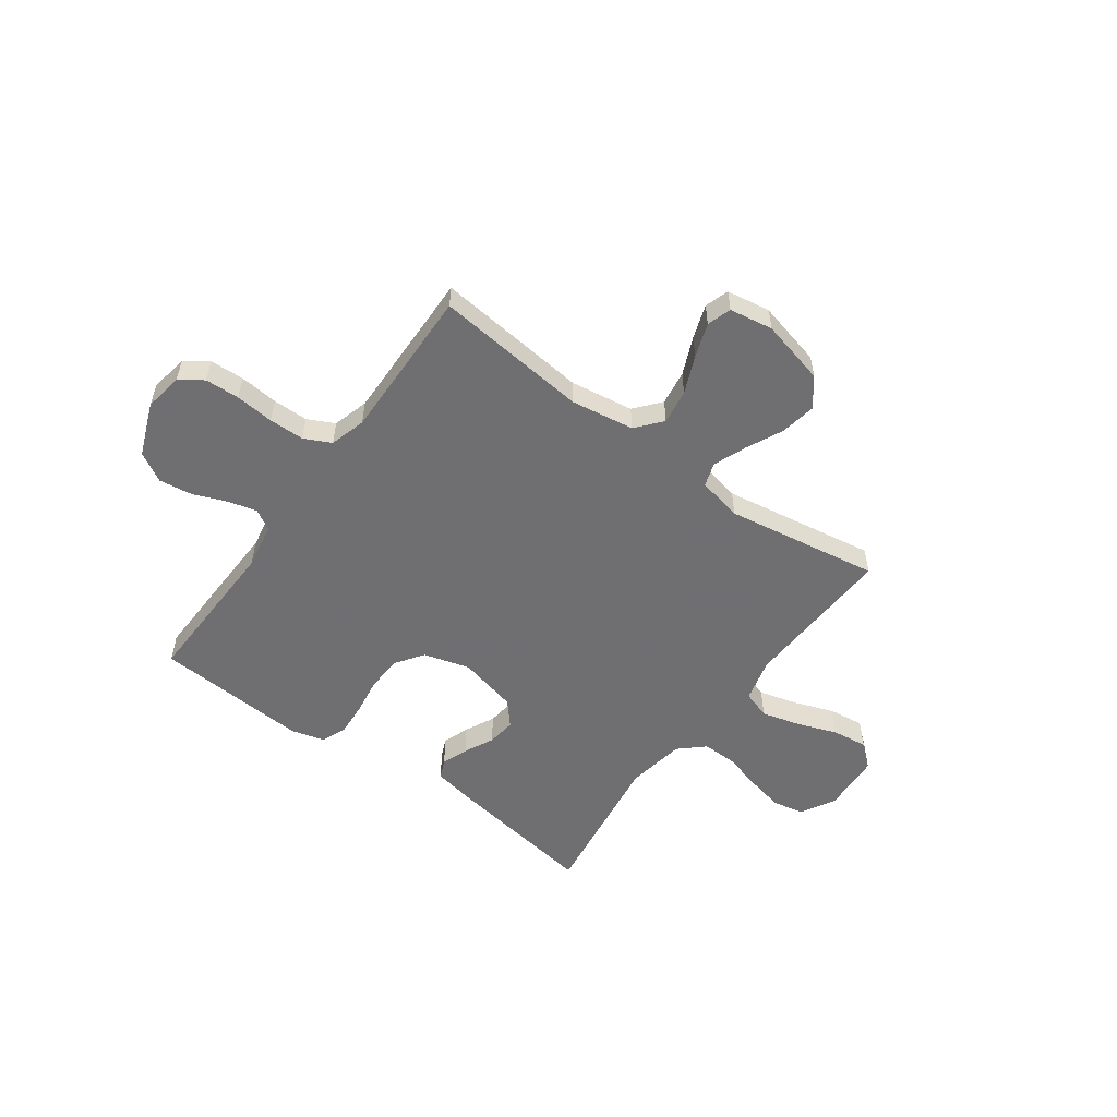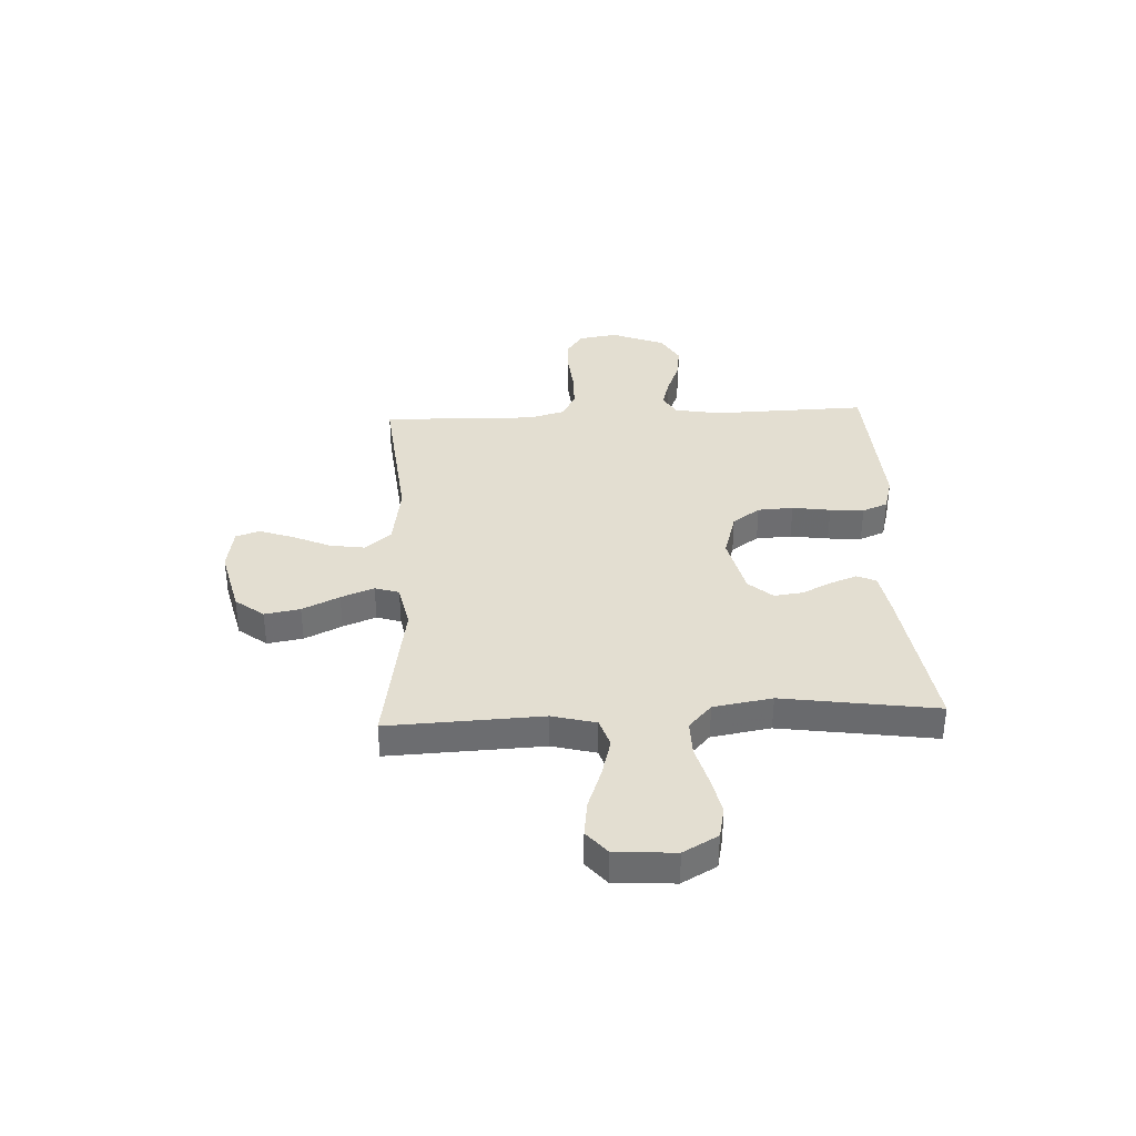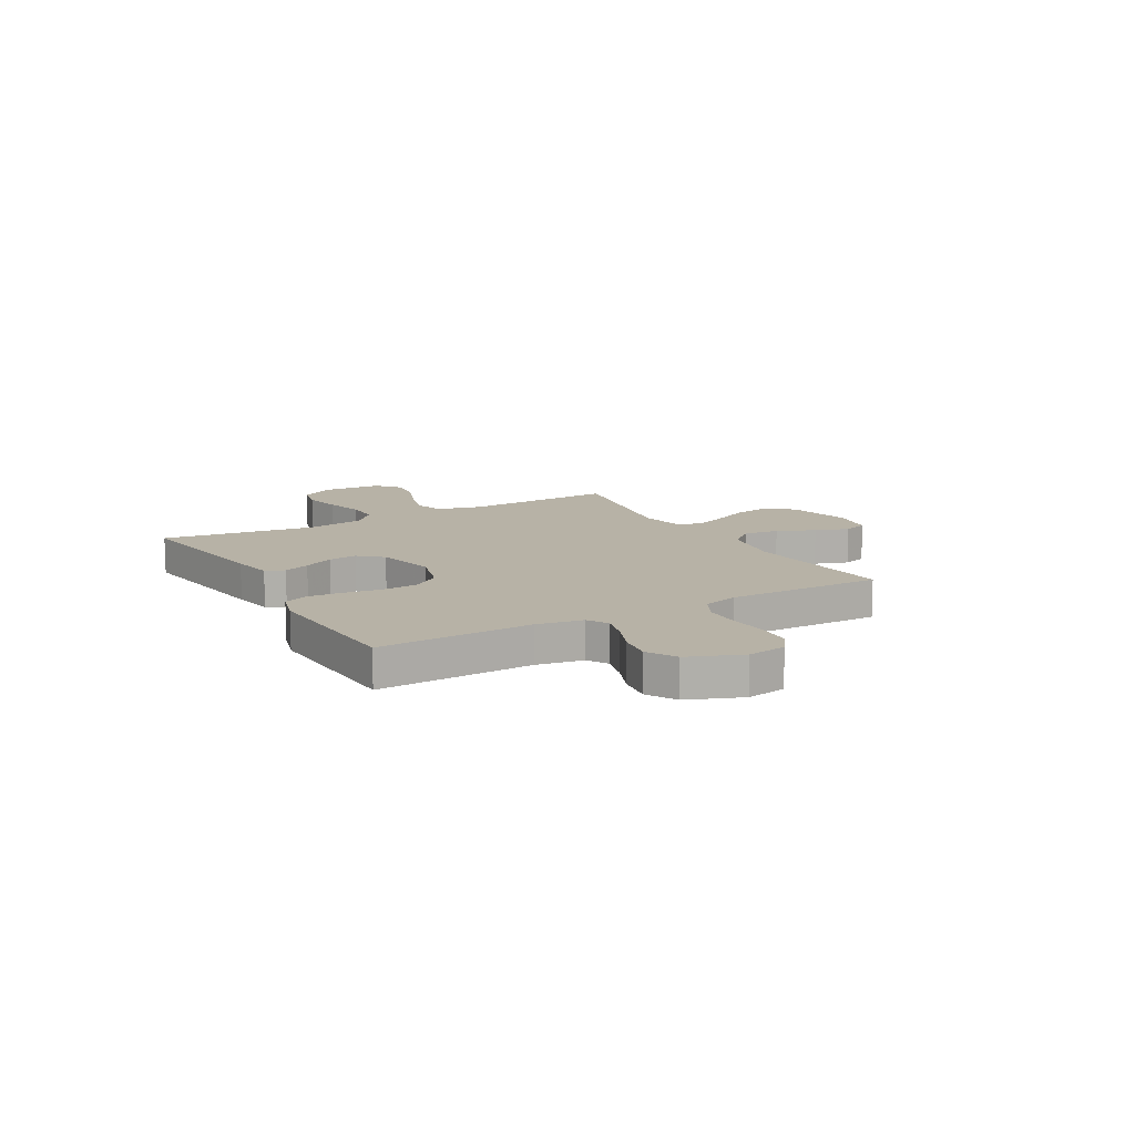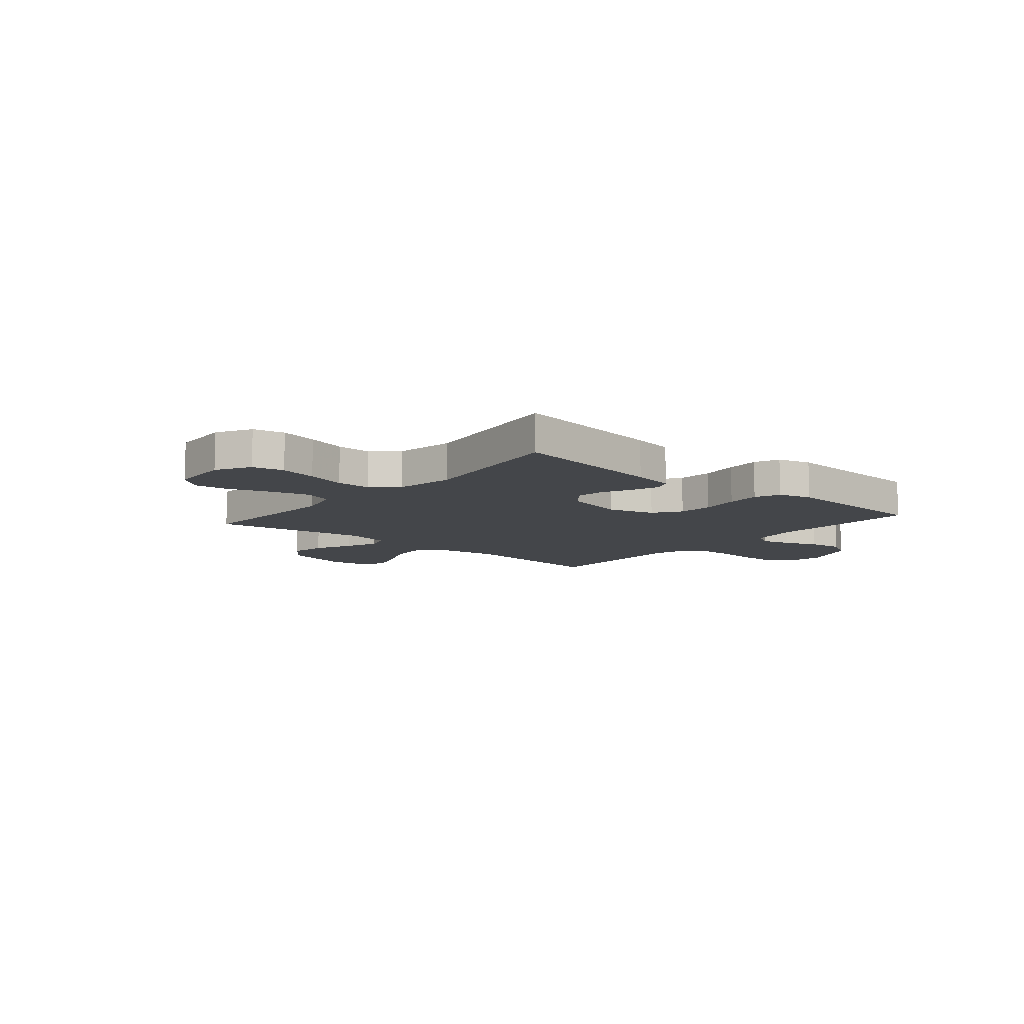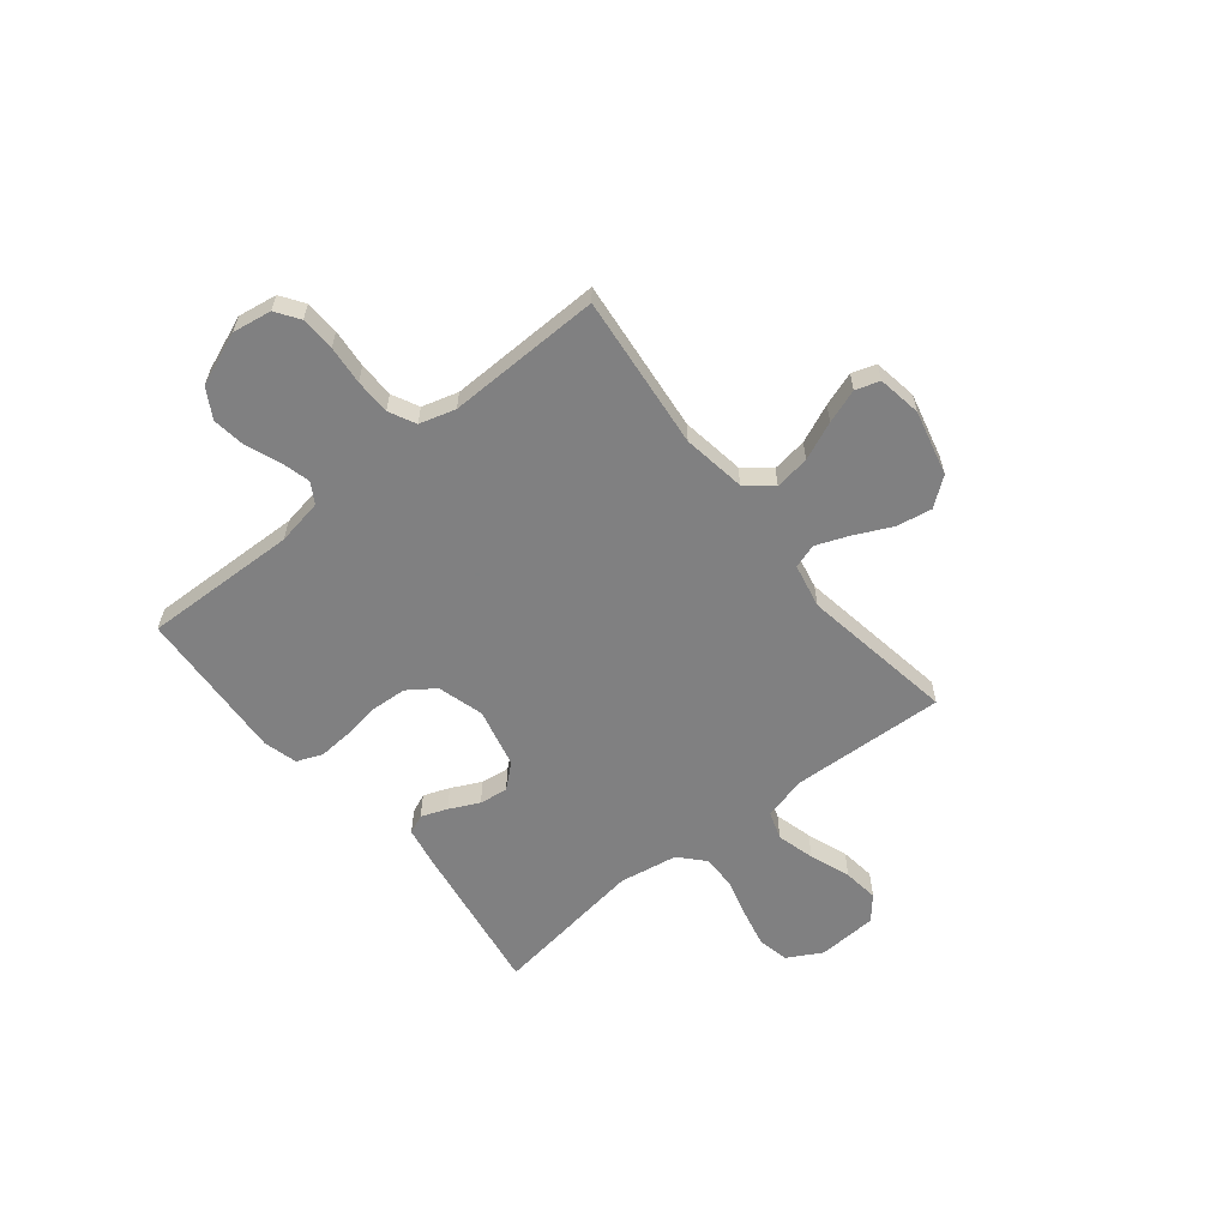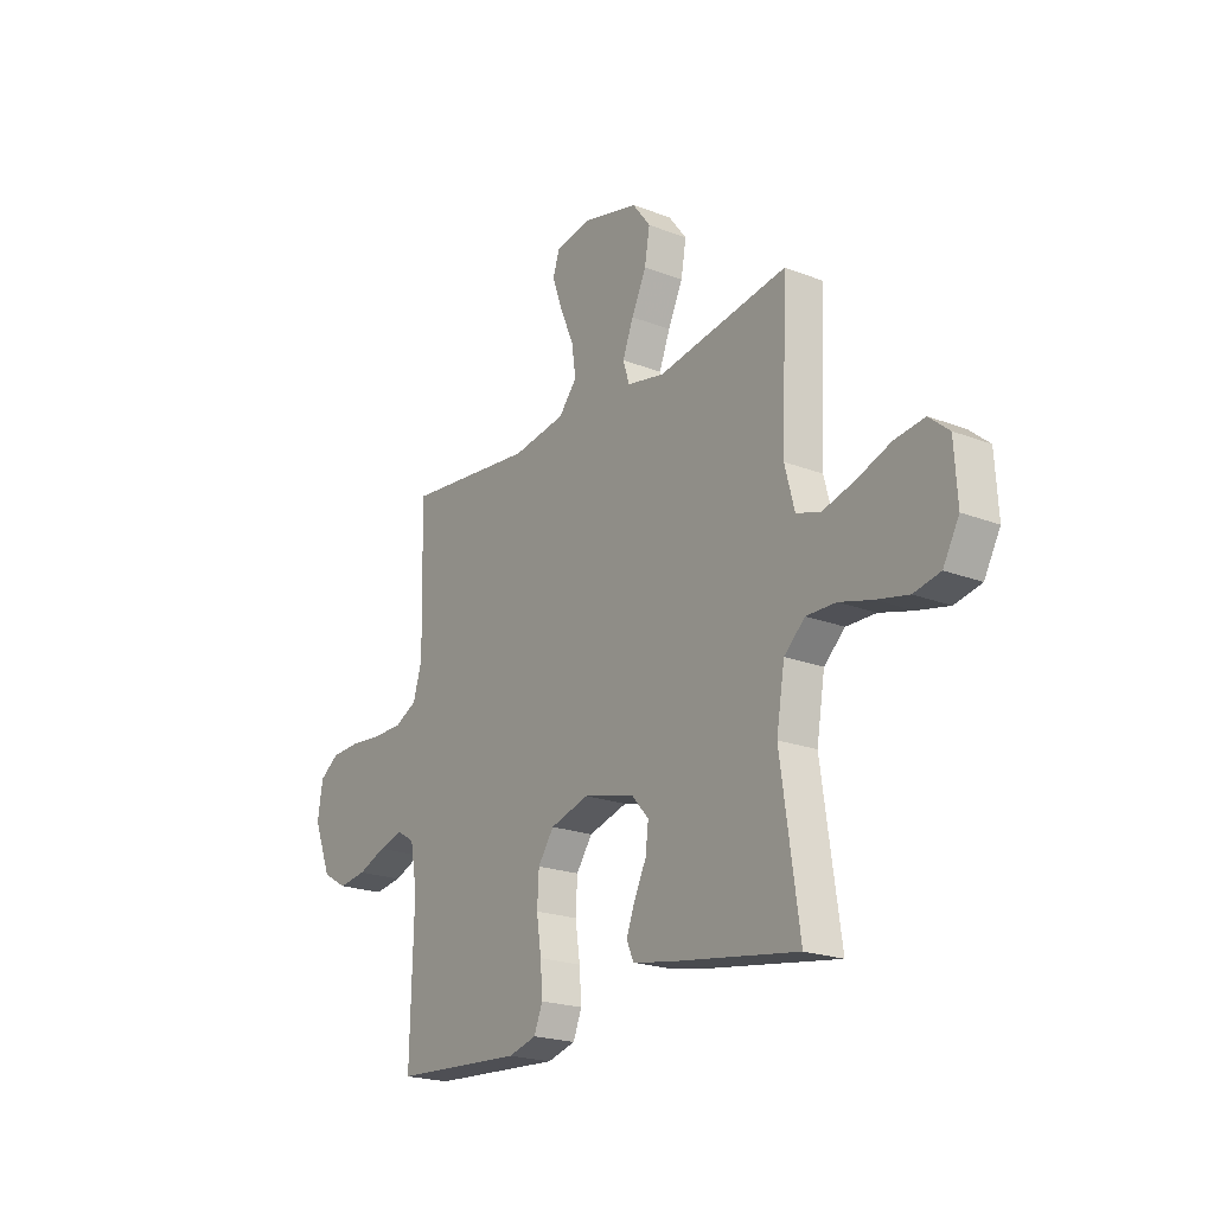
<metadata>
{"format":"obj","ext":"obj","renderer":"f3d","projection":"perspective","resolution":1024,"background":"white","views":[{"elev":-54.7,"azim":-36.1,"up":"+Y"},{"elev":36.3,"azim":87.3,"up":"+Y"},{"elev":12.4,"azim":-119.6,"up":"+Y"},{"elev":-9.8,"azim":139.5,"up":"+Y"},{"elev":-60.0,"azim":-51.3,"up":"+Y"},{"elev":-21.1,"azim":55.3,"up":"+Z"}]}
</metadata>
<code>
v 0.5 0.07 -0.5
v 0.2 0.07 -0.454
v 0.119 0.07 -0.439
v 0.103 0.07 -0.402
v 0.122 0.07 -0.351
v 0.15 0.07 -0.293
v 0.157 0.07 -0.237
v 0.117 0.07 -0.191
v 0 0.07 -0.163
v -0.09 0.07 -0.189
v -0.127 0.07 -0.242
v -0.131 0.07 -0.311
v -0.12 0.07 -0.385
v -0.115 0.07 -0.451
v -0.135 0.07 -0.5
v -0.2 0.07 -0.518
v -0.5 0.07 -0.5
v -0.492 0.07 -0.2
v -0.508 0.07 -0.111
v -0.548 0.07 -0.087
v -0.605 0.07 -0.102
v -0.67 0.07 -0.128
v -0.735 0.07 -0.137
v -0.792 0.07 -0.104
v -0.833 0.07 0
v -0.821 0.07 0.076
v -0.776 0.07 0.107
v -0.709 0.07 0.11
v -0.634 0.07 0.103
v -0.565 0.07 0.104
v -0.513 0.07 0.13
v -0.493 0.07 0.2
v -0.5 0.07 0.5
v -0.2 0.07 0.469
v -0.077 0.07 0.488
v -0.035 0.07 0.538
v -0.045 0.07 0.606
v -0.077 0.07 0.68
v -0.1 0.07 0.746
v -0.085 0.07 0.793
v 0 0.07 0.807
v 0.127 0.07 0.776
v 0.169 0.07 0.721
v 0.157 0.07 0.652
v 0.123 0.07 0.58
v 0.098 0.07 0.516
v 0.113 0.07 0.469
v 0.2 0.07 0.451
v 0.5 0.07 0.5
v 0.487 0.07 0.2
v 0.509 0.07 0.115
v 0.564 0.07 0.097
v 0.638 0.07 0.117
v 0.717 0.07 0.146
v 0.786 0.07 0.155
v 0.832 0.07 0.116
v 0.839 0.07 0
v 0.802 0.07 -0.067
v 0.741 0.07 -0.08
v 0.668 0.07 -0.064
v 0.592 0.07 -0.043
v 0.524 0.07 -0.042
v 0.476 0.07 -0.086
v 0.457 0.07 -0.2
v 0.5 0 -0.5
v 0.2 0 -0.454
v 0.119 0 -0.439
v 0.103 0 -0.402
v 0.122 0 -0.351
v 0.15 0 -0.293
v 0.157 0 -0.237
v 0.117 0 -0.191
v 0 0 -0.163
v -0.09 0 -0.189
v -0.127 0 -0.242
v -0.131 0 -0.311
v -0.12 0 -0.385
v -0.115 0 -0.451
v -0.135 0 -0.5
v -0.2 0 -0.518
v -0.5 0 -0.5
v -0.492 0 -0.2
v -0.508 0 -0.111
v -0.548 0 -0.087
v -0.605 0 -0.102
v -0.67 0 -0.128
v -0.735 0 -0.137
v -0.792 0 -0.104
v -0.833 0 0
v -0.821 0 0.076
v -0.776 0 0.107
v -0.709 0 0.11
v -0.634 0 0.103
v -0.565 0 0.104
v -0.513 0 0.13
v -0.493 0 0.2
v -0.5 0 0.5
v -0.2 0 0.469
v -0.077 0 0.488
v -0.035 0 0.538
v -0.045 0 0.606
v -0.077 0 0.68
v -0.1 0 0.746
v -0.085 0 0.793
v 0 0 0.807
v 0.127 0 0.776
v 0.169 0 0.721
v 0.157 0 0.652
v 0.123 0 0.58
v 0.098 0 0.516
v 0.113 0 0.469
v 0.2 0 0.451
v 0.5 0 0.5
v 0.487 0 0.2
v 0.509 0 0.115
v 0.564 0 0.097
v 0.638 0 0.117
v 0.717 0 0.146
v 0.786 0 0.155
v 0.832 0 0.116
v 0.839 0 0
v 0.802 0 -0.067
v 0.741 0 -0.08
v 0.668 0 -0.064
v 0.592 0 -0.043
v 0.524 0 -0.042
v 0.476 0 -0.086
v 0.457 0 -0.2
f 59 60 61
f 58 59 61
f 57 58 61
f 56 57 61
f 55 56 61
f 54 55 61
f 53 54 61
f 52 53 61 62
f 51 52 62 63
f 48 49 50
f 51 63 64
f 50 51 64
f 48 50 64
f 47 48 64
f 43 44 45
f 42 43 45
f 41 42 45
f 40 41 45
f 39 40 45
f 38 39 45
f 37 38 45
f 36 37 45 46
f 35 36 46 47
f 32 33 34
f 35 47 64
f 34 35 64
f 32 34 64
f 31 32 64
f 27 28 29
f 26 27 29
f 25 26 29
f 24 25 29
f 23 24 29
f 22 23 29
f 21 22 29
f 20 21 29 30
f 30 31 64
f 20 30 64
f 19 20 64
f 16 17 18
f 15 16 18
f 14 15 18
f 13 14 18
f 12 13 18
f 11 12 18 19
f 4 5 6
f 3 4 6
f 2 3 6
f 1 2 6
f 64 1 6
f 64 6 7
f 10 11 19
f 9 10 19
f 9 19 64
f 8 9 64
f 7 8 64
f 125 124 123
f 125 123 122
f 125 122 121
f 125 121 120
f 125 120 119
f 125 119 118
f 125 118 117
f 126 125 117 116
f 127 126 116 115
f 114 113 112
f 128 127 115
f 128 115 114
f 128 114 112
f 128 112 111
f 109 108 107
f 109 107 106
f 109 106 105
f 109 105 104
f 109 104 103
f 109 103 102
f 109 102 101
f 110 109 101 100
f 111 110 100 99
f 98 97 96
f 128 111 99
f 128 99 98
f 128 98 96
f 128 96 95
f 93 92 91
f 93 91 90
f 93 90 89
f 93 89 88
f 93 88 87
f 93 87 86
f 93 86 85
f 94 93 85 84
f 128 95 94
f 128 94 84
f 128 84 83
f 82 81 80
f 82 80 79
f 82 79 78
f 82 78 77
f 82 77 76
f 83 82 76 75
f 70 69 68
f 70 68 67
f 70 67 66
f 70 66 65
f 70 65 128
f 71 70 128
f 83 75 74
f 83 74 73
f 128 83 73
f 128 73 72
f 128 72 71
f 1 65 66 2
f 2 66 67 3
f 3 67 68 4
f 4 68 69 5
f 5 69 70 6
f 6 70 71 7
f 7 71 72 8
f 8 72 73 9
f 9 73 74 10
f 10 74 75 11
f 11 75 76 12
f 12 76 77 13
f 13 77 78 14
f 14 78 79 15
f 15 79 80 16
f 16 80 81 17
f 17 81 82 18
f 18 82 83 19
f 19 83 84 20
f 20 84 85 21
f 21 85 86 22
f 22 86 87 23
f 23 87 88 24
f 24 88 89 25
f 25 89 90 26
f 26 90 91 27
f 27 91 92 28
f 28 92 93 29
f 29 93 94 30
f 30 94 95 31
f 31 95 96 32
f 32 96 97 33
f 33 97 98 34
f 34 98 99 35
f 35 99 100 36
f 36 100 101 37
f 37 101 102 38
f 38 102 103 39
f 39 103 104 40
f 40 104 105 41
f 41 105 106 42
f 42 106 107 43
f 43 107 108 44
f 44 108 109 45
f 45 109 110 46
f 46 110 111 47
f 47 111 112 48
f 48 112 113 49
f 49 113 114 50
f 50 114 115 51
f 51 115 116 52
f 52 116 117 53
f 53 117 118 54
f 54 118 119 55
f 55 119 120 56
f 56 120 121 57
f 57 121 122 58
f 58 122 123 59
f 59 123 124 60
f 60 124 125 61
f 61 125 126 62
f 62 126 127 63
f 63 127 128 64
f 64 128 65 1

</code>
